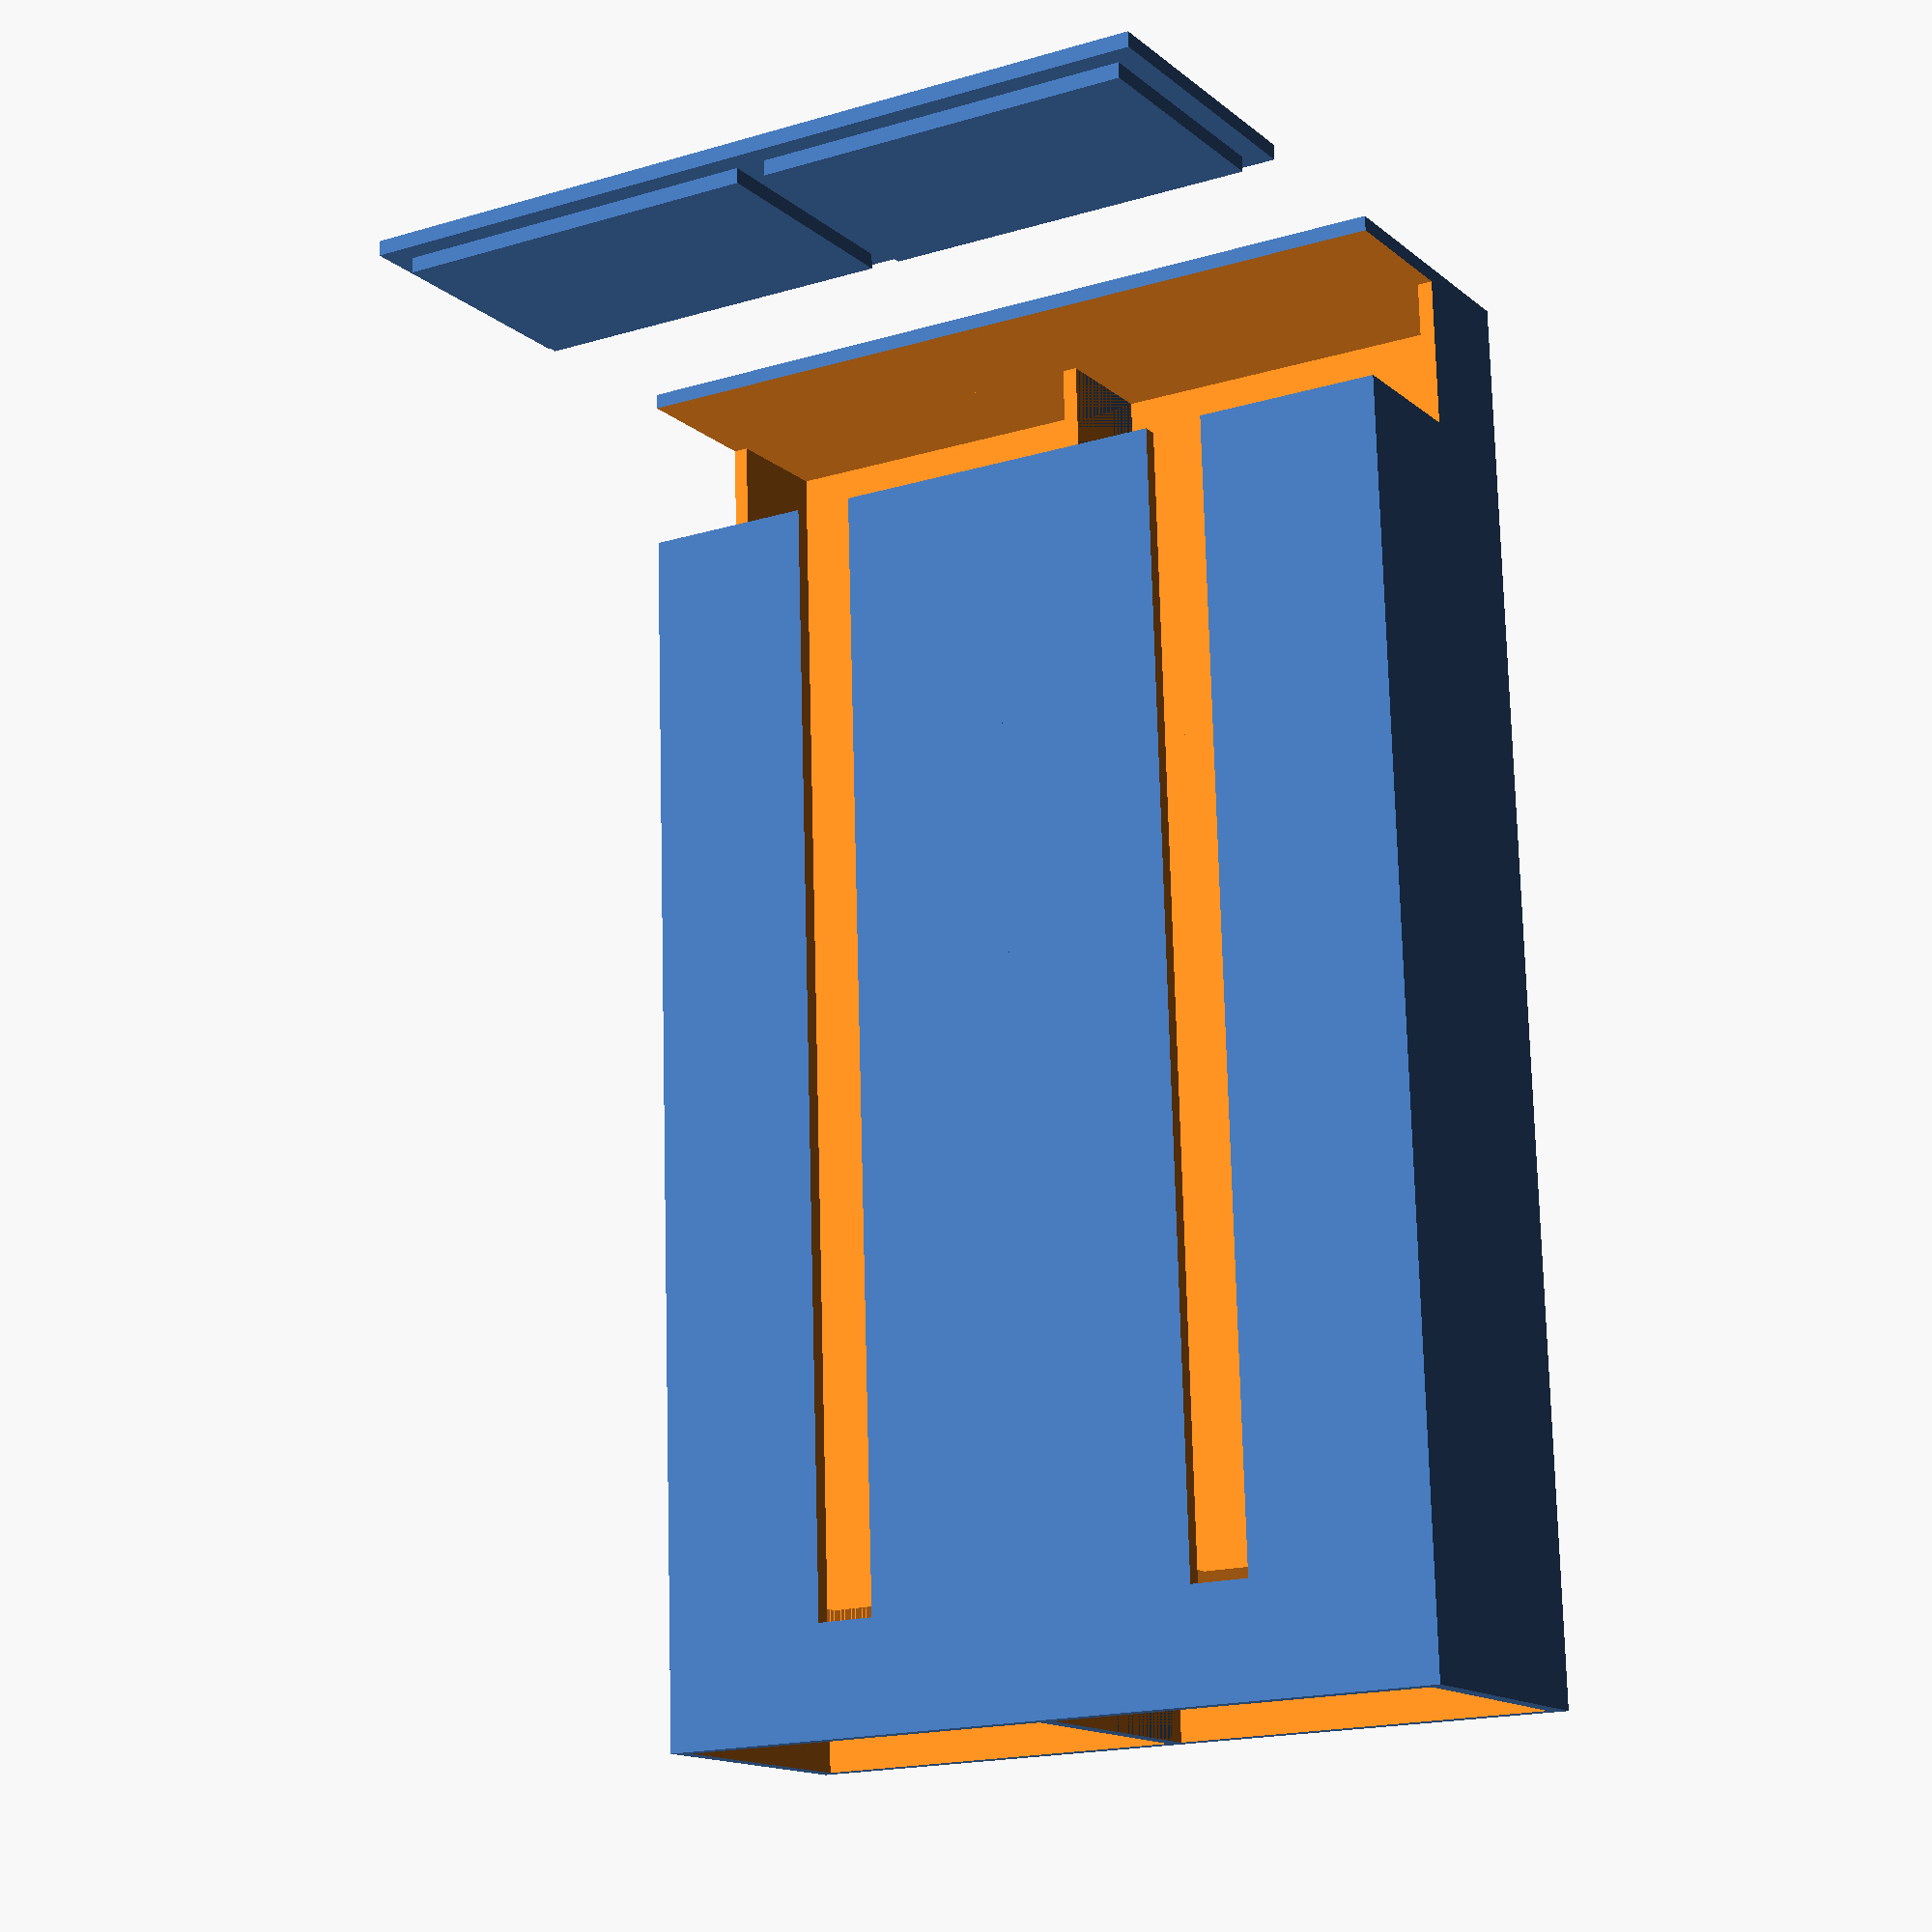
<openscad>
cube_width=50;
cube_depth=32;
cube_height=17;
cube_padding=1;
walls=2;
nbr_of_cubes_per_bloc=10;
nbr_blocks=2;
unloading_height=20;
front_opening_width=8;

top_free=1*cube_height;
// modules
module make_cubes(width,depth,height,padding,nbr_of_cubes_per_bloc,top_free){
    cube([width+(2*padding),depth+(2*padding),height]);
    for(i = [1 : 1 : nbr_of_cubes_per_bloc-1]){
        translate([0,0,i*height-1]){
            cube([width+(2*padding),depth+(2*padding),height+1]);
            }
        }
    translate([0,0,nbr_of_cubes_per_bloc*+height]){
        cube([width+(2*padding),depth+(2*padding),height*nbr_of_cubes_per_bloc+top_free*2]);
        }       
    }


// building  
         
//cube([cube_width,cube_depth,cube_height]);  



for(bloc = [1 : 1 : nbr_blocks]){
	translate([((walls+cube_width+cube_padding*2)*(bloc-1)),0,0]){

//------------------------------  
   difference(){
       //container
       cube([cube_width+2*(walls+cube_padding),cube_depth+2*(walls+cube_padding),cube_height*nbr_of_cubes_per_bloc+walls+top_free]);
       //---------------------------------------------------------------
       // holes for screws
       translate([walls+cube_width/2,-1+walls/2,walls]){
           translate([0,0,cube_height]){
               rotate ([-90,0,0]) cylinder(h = walls+2.1, r1 = 1.5, r2 = 5, center = true);
               }
            translate([0,0,cube_height*(nbr_of_cubes_per_bloc-1)]){
               rotate ([-90,0,0]) cylinder(h = walls+2.1, r1 = 1.5, r2 = 5, center = true);
               }
           }
       // unloading opening      
       translate([-walls,walls+cube_depth/2,walls]){
            cube([cube_width+3*(walls+cube_padding),cube_depth+2*(walls+cube_padding),unloading_height]);
            }
       //front view
       translate([walls+cube_width/2-(front_opening_width/2),walls+cube_depth,walls]){
            cube([front_opening_width,+cube_depth*2,cube_height*nbr_of_cubes_per_bloc+walls]);
            }
        //cubes space
        translate([walls,walls,walls]){    
            make_cubes(cube_width,cube_depth,cube_height,cube_padding,nbr_of_cubes_per_bloc,top_free);
                }
       
       }
//------------------------------ 
// cover
	translate([0,cube_depth*2,0]){		
		cube([cube_width+2*(walls+cube_padding),cube_depth+2*(walls+cube_padding),walls]);
		translate([walls+cube_padding,walls+cube_padding,walls]){
			cube([cube_width,cube_depth,walls]);
			}
		}
	}
}   
    
    
</openscad>
<views>
elev=285.1 azim=329.6 roll=358.5 proj=p view=wireframe
</views>
